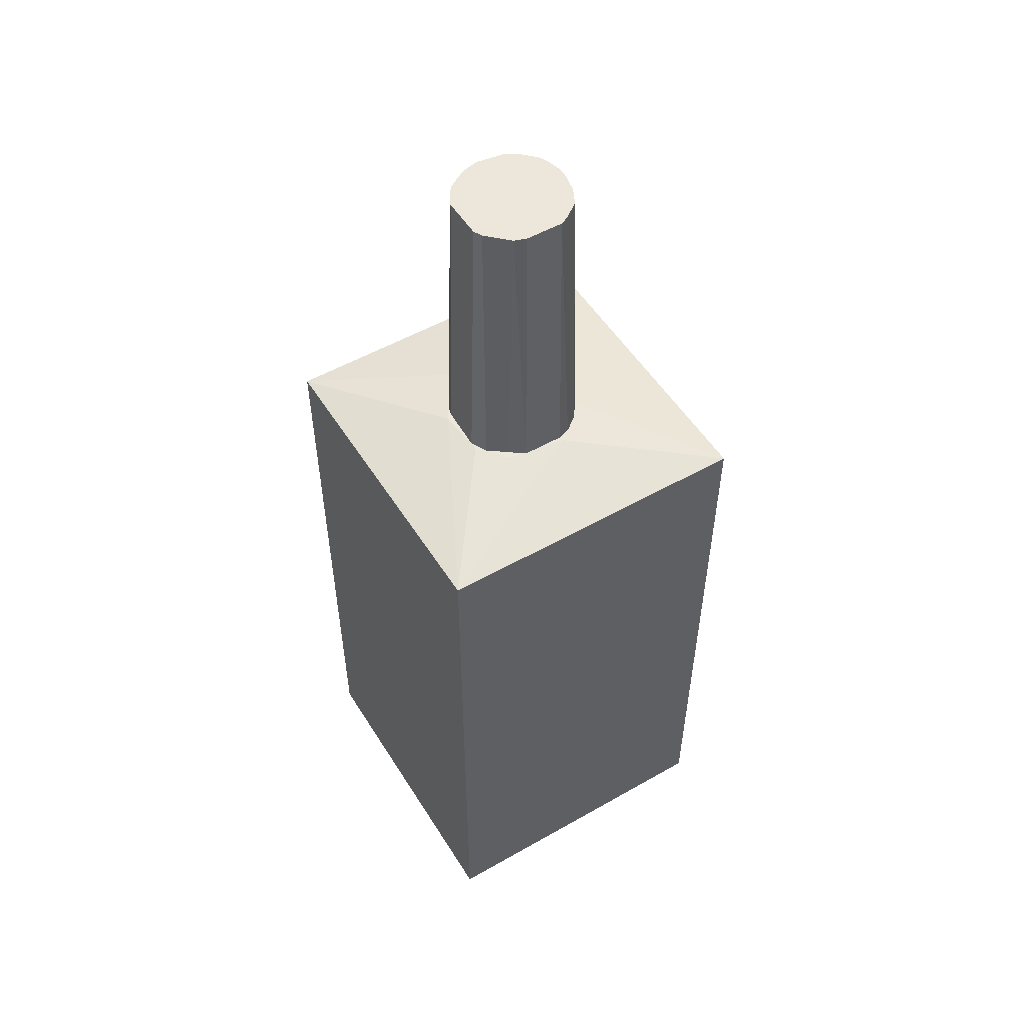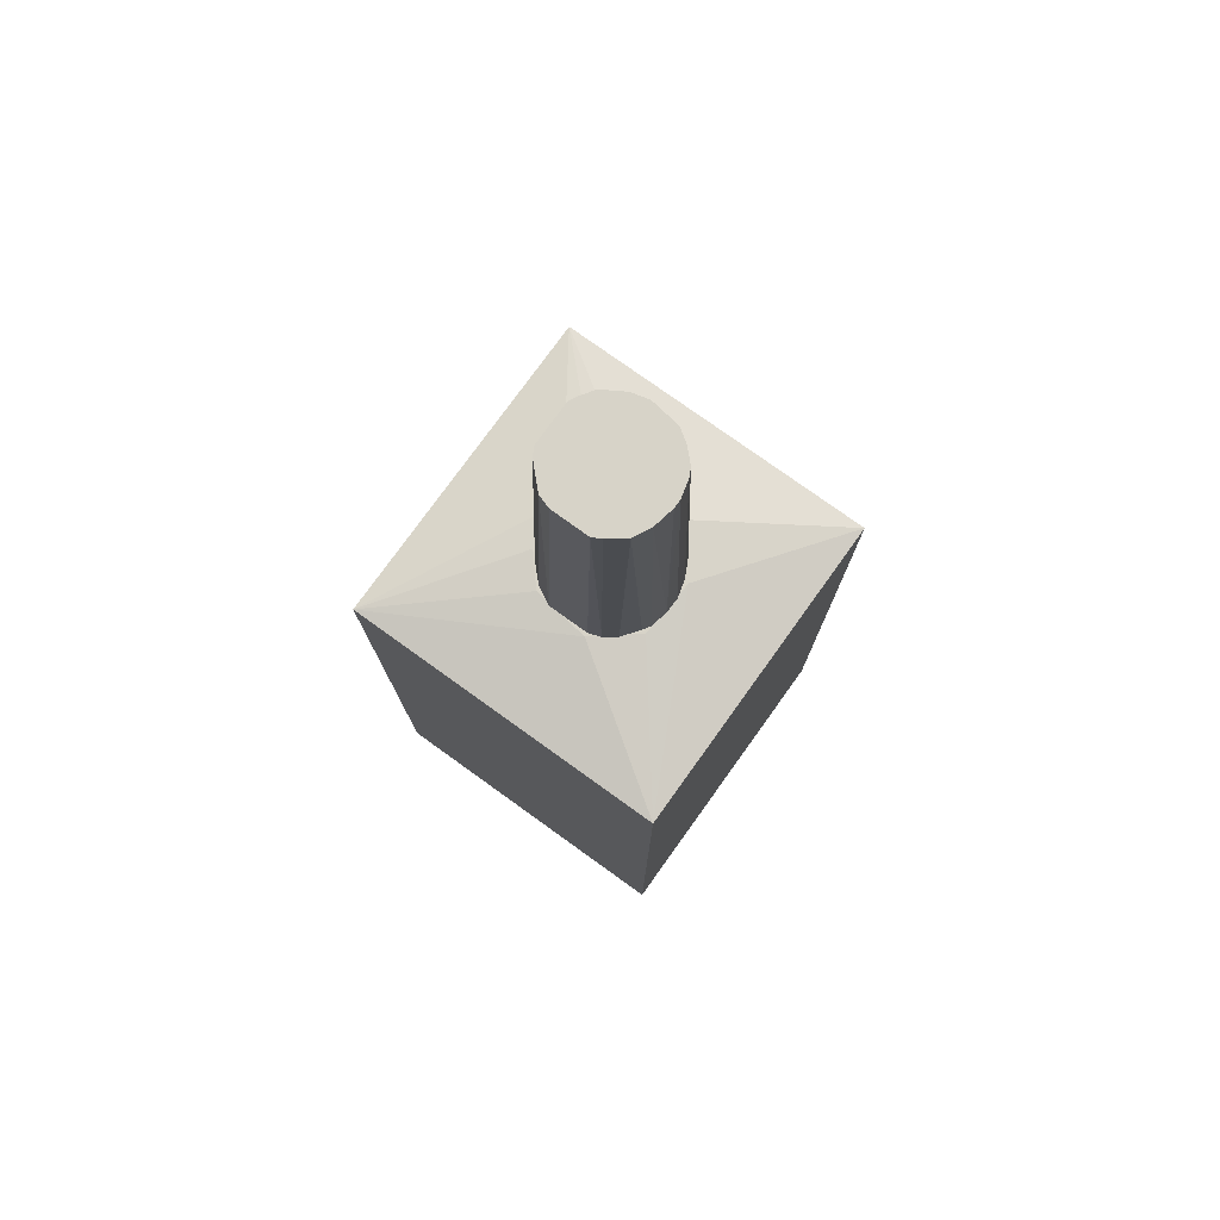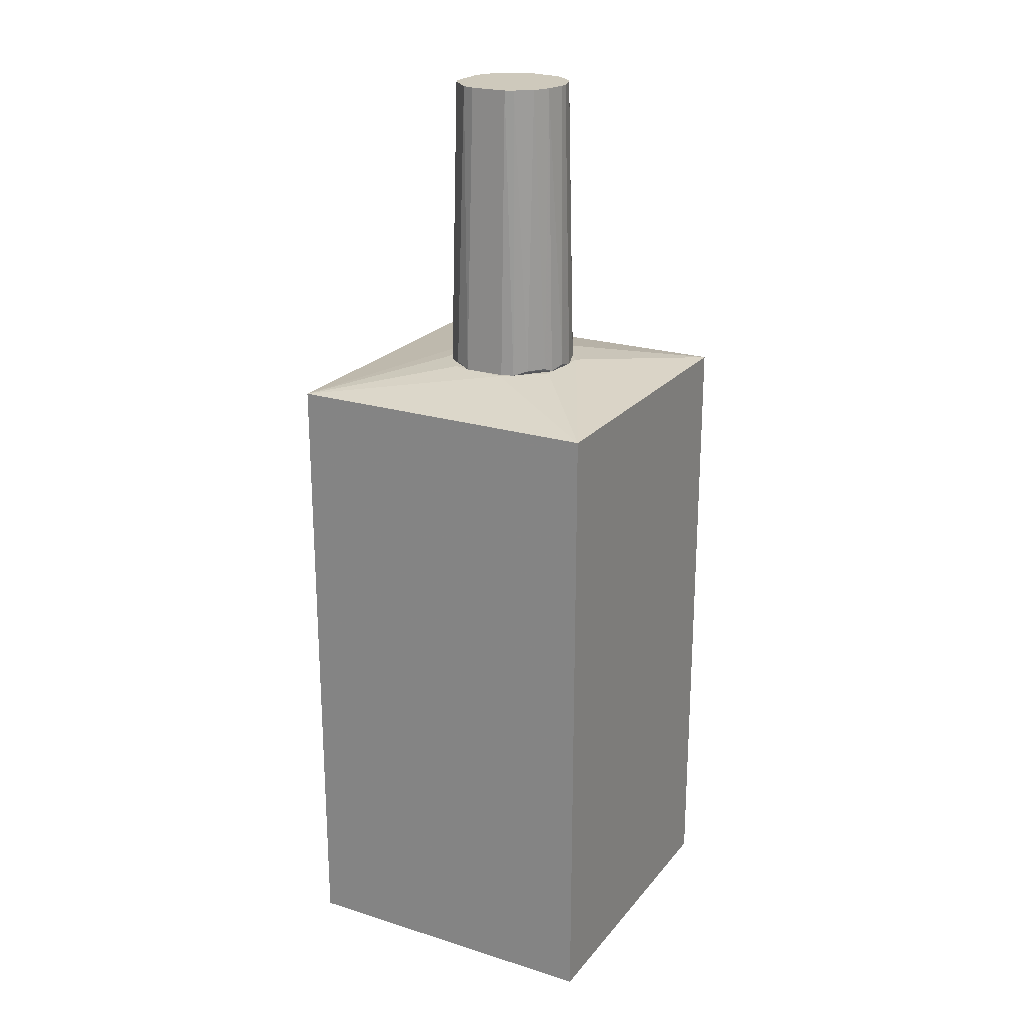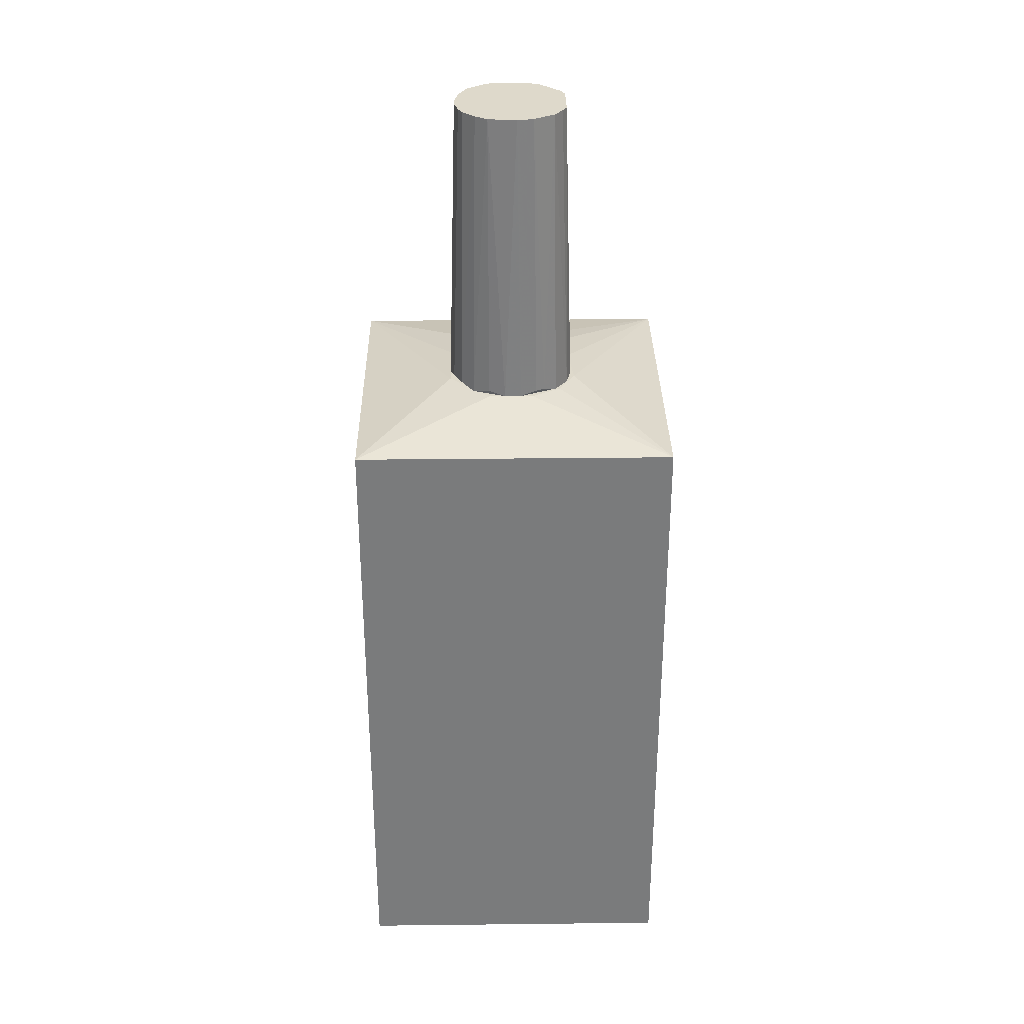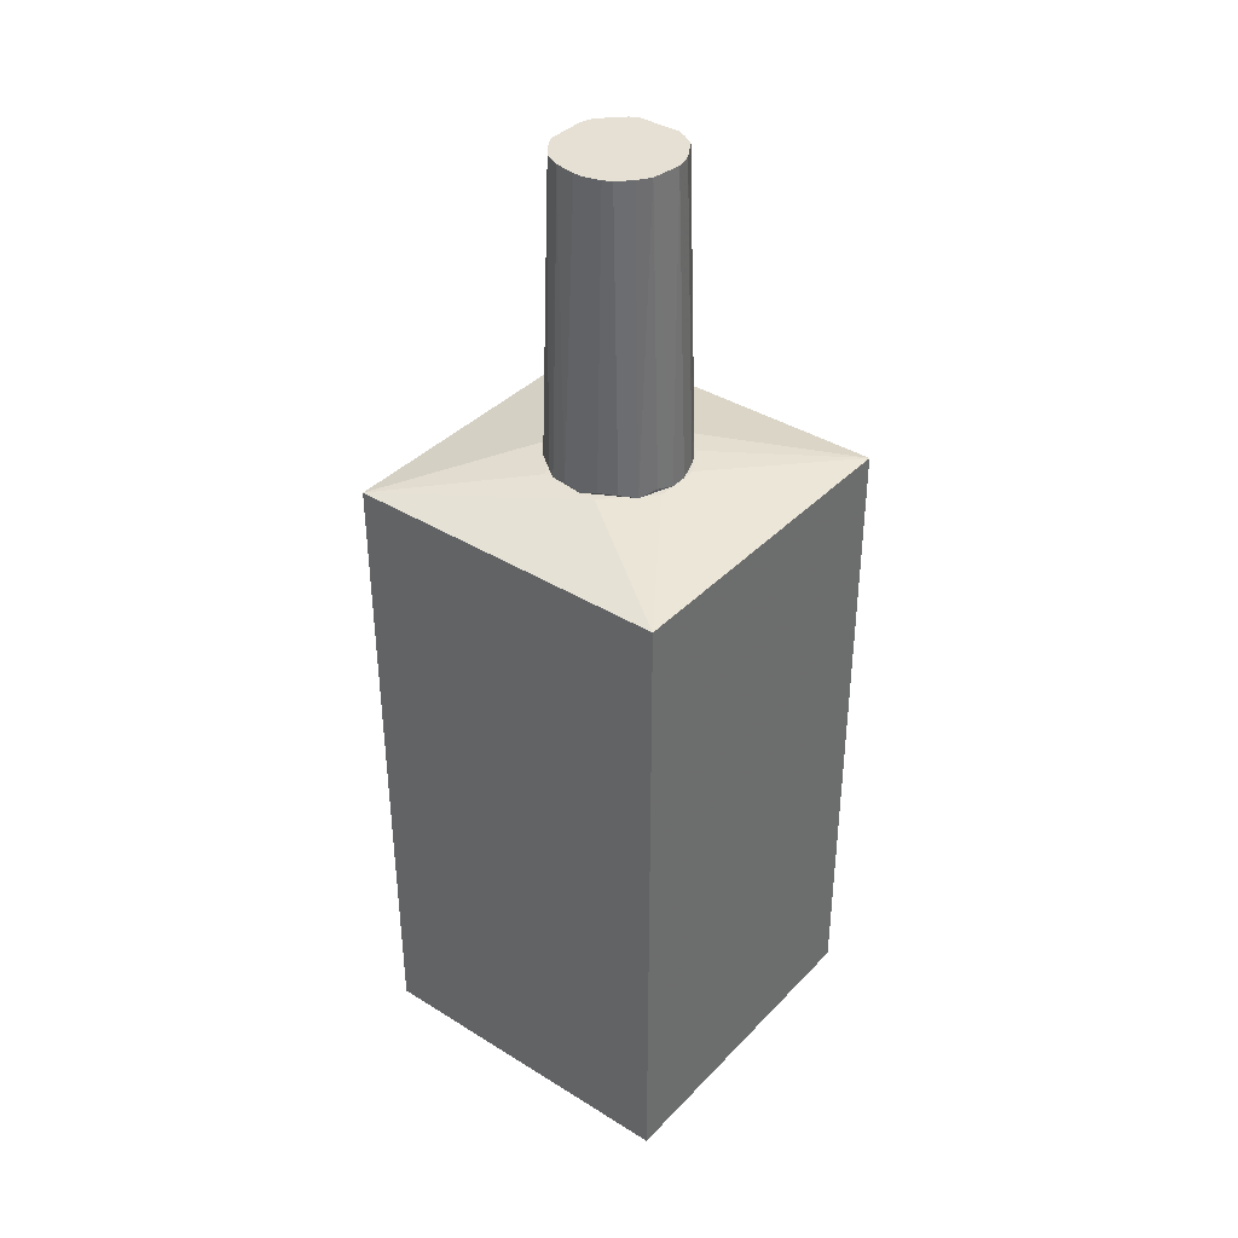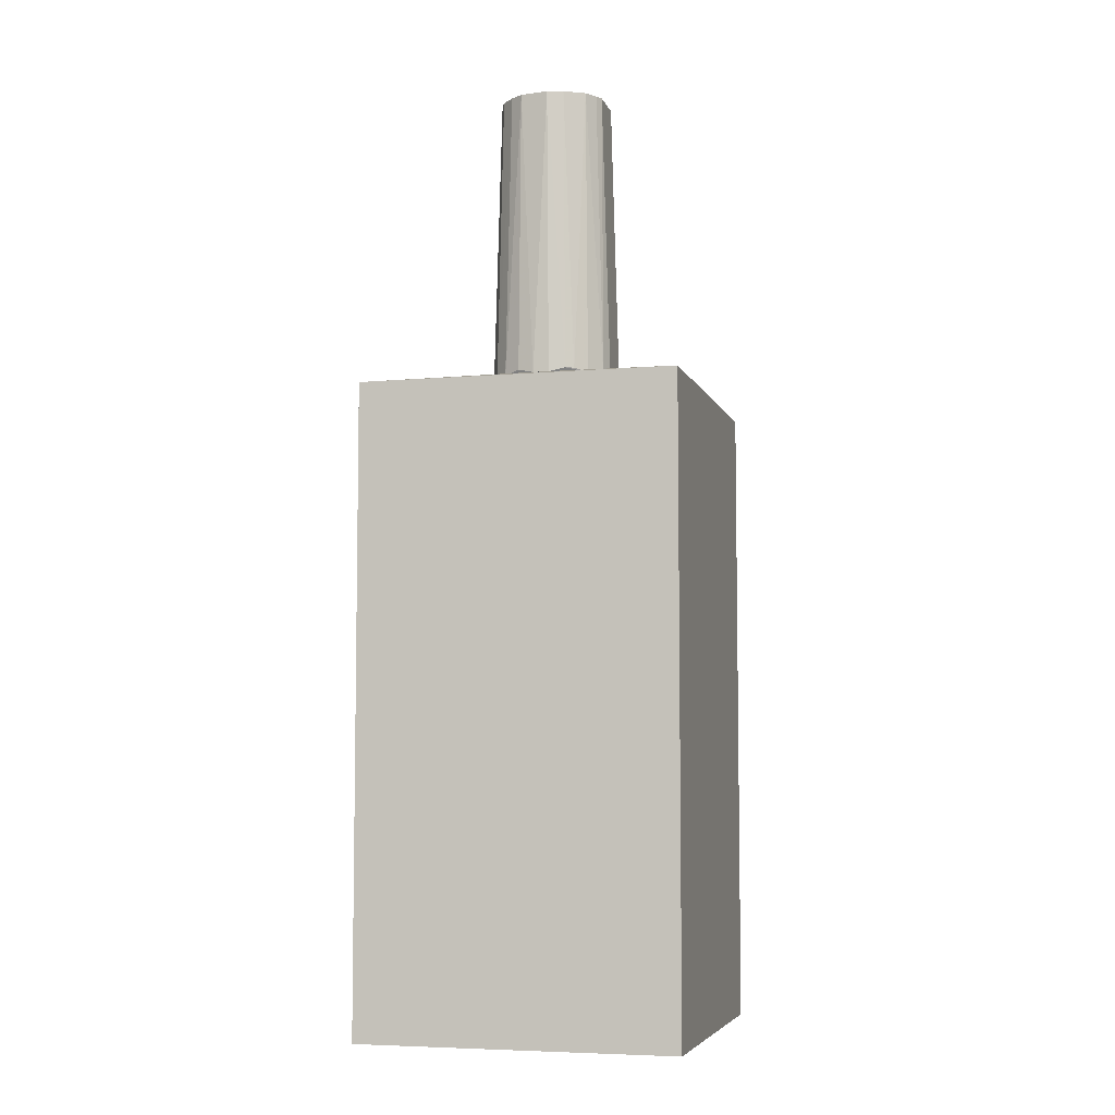
<metadata>
{"format":"obj","ext":"obj","renderer":"f3d","projection":"perspective","resolution":1024,"background":"white","views":[{"elev":52.8,"azim":-121.4,"up":"+Y"},{"elev":77.1,"azim":-54.3,"up":"+Y"},{"elev":22.3,"azim":-61.6,"up":"+Y"},{"elev":31.7,"azim":89.1,"up":"+Y"},{"elev":38.1,"azim":38.1,"up":"+Y"},{"elev":-6.0,"azim":104.9,"up":"+Y"}]}
</metadata>
<code>
o convex_0
v 0.02275 0.1734 0.06168
v -0.1527 -0.4542 -0.1527
v -0.1488 -0.4542 -0.1527
v -0.1527 -0.4542 0.1514
v 0.1514 -0.4542 0.1514
v 0.1514 0.154 -0.1527
v -0.1527 0.154 -0.1527
v 0.1514 -0.4542 -0.1527
v -0.1527 0.154 0.1514
v 0.1514 0.154 0.1514
v -0.05522 0.1734 -0.03572
v 0.06171 0.1734 -0.02012
v 0.01882 0.1734 -0.06301
v -0.06301 0.1734 0.01879
v -0.03182 0.1734 0.05779
v 0.06171 0.1734 0.02269
v -0.02792 0.1734 -0.05911
v 0.04612 0.1734 -0.04741
f 6 13 18
f 2 3 4
f 4 3 5
f 3 2 6
f 2 4 7
f 6 2 7
f 5 3 8
f 3 6 8
f 6 5 8
f 4 5 9
f 7 4 9
f 5 6 10
f 1 9 10
f 9 5 10
f 10 6 12
f 11 1 12
f 11 12 13
f 6 7 13
f 7 9 14
f 1 11 14
f 11 7 14
f 9 1 15
f 1 14 15
f 14 9 15
f 1 10 16
f 10 12 16
f 12 1 16
f 7 11 17
f 11 13 17
f 13 7 17
f 12 6 18
f 13 12 18
o convex_1
v 0.06173 0.1735 0.007145
v -0.05913 0.1735 -0.02014
v -0.05913 0.1735 0.01883
v -0.05133 0.4542 -0.01623
v 0.007144 0.4542 0.05392
v 0.02663 0.4542 -0.04743
v -0.02014 0.1735 -0.05913
v 0.007144 0.1735 0.06173
v 0.05003 0.4542 0.02274
v -0.03573 0.4542 0.04224
v 0.04613 0.1735 -0.04353
v -0.02794 0.4542 -0.04743
v 0.05003 0.4542 -0.02014
v 0.03833 0.1774 0.05003
v -0.02403 0.1735 0.05783
v 0.01883 0.1774 -0.05913
v -0.05133 0.4542 0.01883
v -0.04742 0.1774 0.04224
v -0.05133 0.1774 -0.03573
v 0.03053 0.4542 0.04613
v -0.02014 0.4542 -0.05132
v 0.05783 0.1774 -0.02403
v 0.05003 0.1735 0.03833
v 0.05392 0.4542 -0.004532
v -0.04742 0.4542 -0.02793
v -0.02014 0.4542 0.05003
v 0.01883 0.4542 -0.05132
v 0.03833 0.4542 -0.03963
v -0.03573 0.1735 -0.05132
v -0.008438 0.1774 0.06173
v 0.03053 0.1735 -0.05523
v 0.02272 0.1774 0.05783
v 0.05783 0.1774 0.02274
v 0.06173 0.1735 -0.008437
v -0.05522 0.1735 0.03053
v 0.04222 0.4542 0.03444
v -0.04742 0.4542 0.02664
v -0.03183 0.1774 0.05392
v 0.05392 0.1774 -0.03183
v 0.02272 0.4542 0.05003
v -0.000653 0.4542 0.05392
f 44 48 59
f 21 20 19
f 20 21 22
f 22 23 24
f 19 20 25
f 21 19 26
f 24 23 27
f 23 22 28
f 19 25 29
f 22 24 30
f 24 27 31
f 21 26 33
f 22 21 35
f 28 22 35
f 27 23 38
f 30 24 39
f 25 30 39
f 34 25 39
f 26 19 41
f 32 26 41
f 27 19 42
f 31 27 42
f 40 31 42
f 20 22 43
f 22 30 43
f 37 20 43
f 30 37 43
f 23 28 44
f 39 24 45
f 34 39 45
f 24 31 46
f 25 20 47
f 30 25 47
f 20 37 47
f 37 30 47
f 26 23 48
f 33 26 48
f 44 33 48
f 29 25 49
f 25 34 49
f 45 24 49
f 34 45 49
f 24 46 49
f 46 29 49
f 23 26 50
f 26 32 50
f 19 27 51
f 41 19 51
f 27 41 51
f 19 29 52
f 29 40 52
f 42 19 52
f 40 42 52
f 21 33 53
f 35 21 53
f 33 36 53
f 27 38 54
f 38 32 54
f 41 27 54
f 32 41 54
f 28 35 55
f 36 28 55
f 35 53 55
f 53 36 55
f 28 36 56
f 36 33 56
f 44 28 56
f 33 44 56
f 40 29 57
f 31 40 57
f 29 46 57
f 46 31 57
f 38 23 58
f 32 38 58
f 23 50 58
f 50 32 58
f 23 44 59
f 48 23 59

</code>
